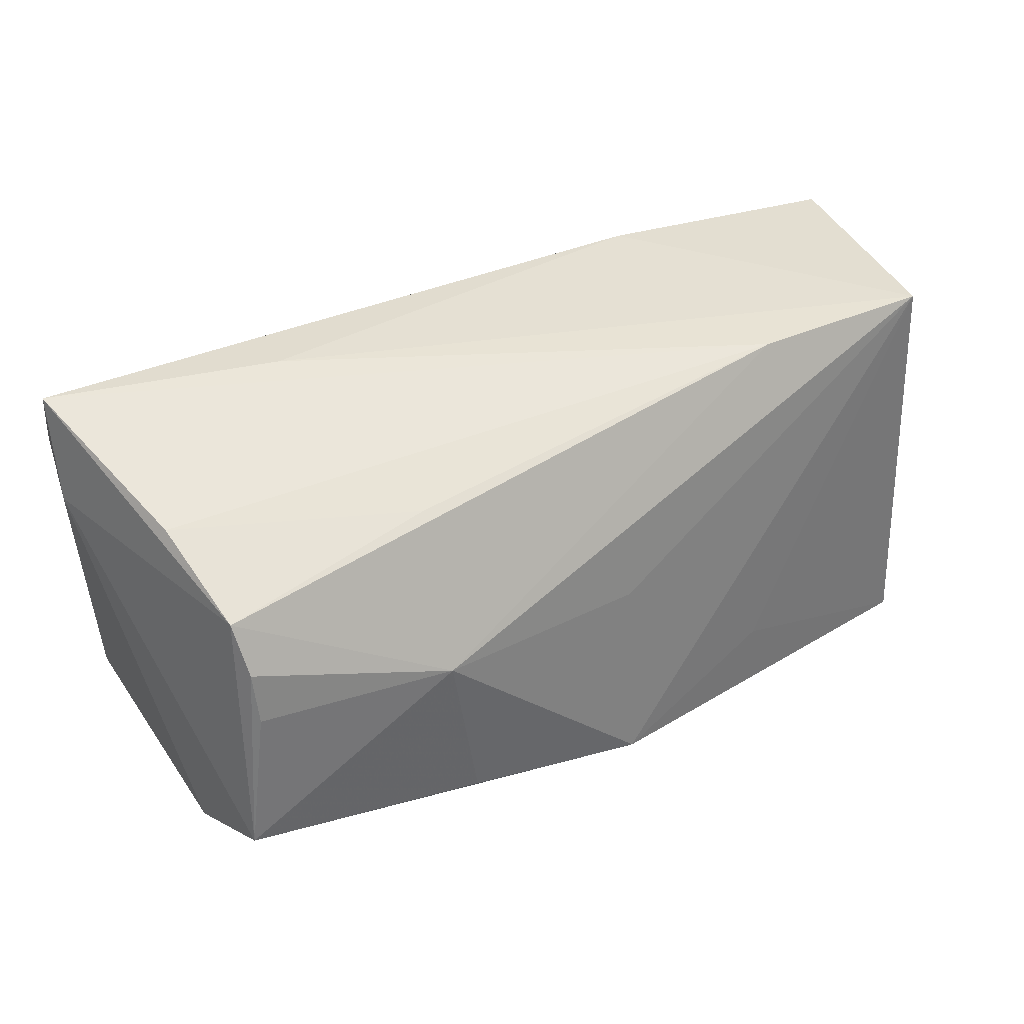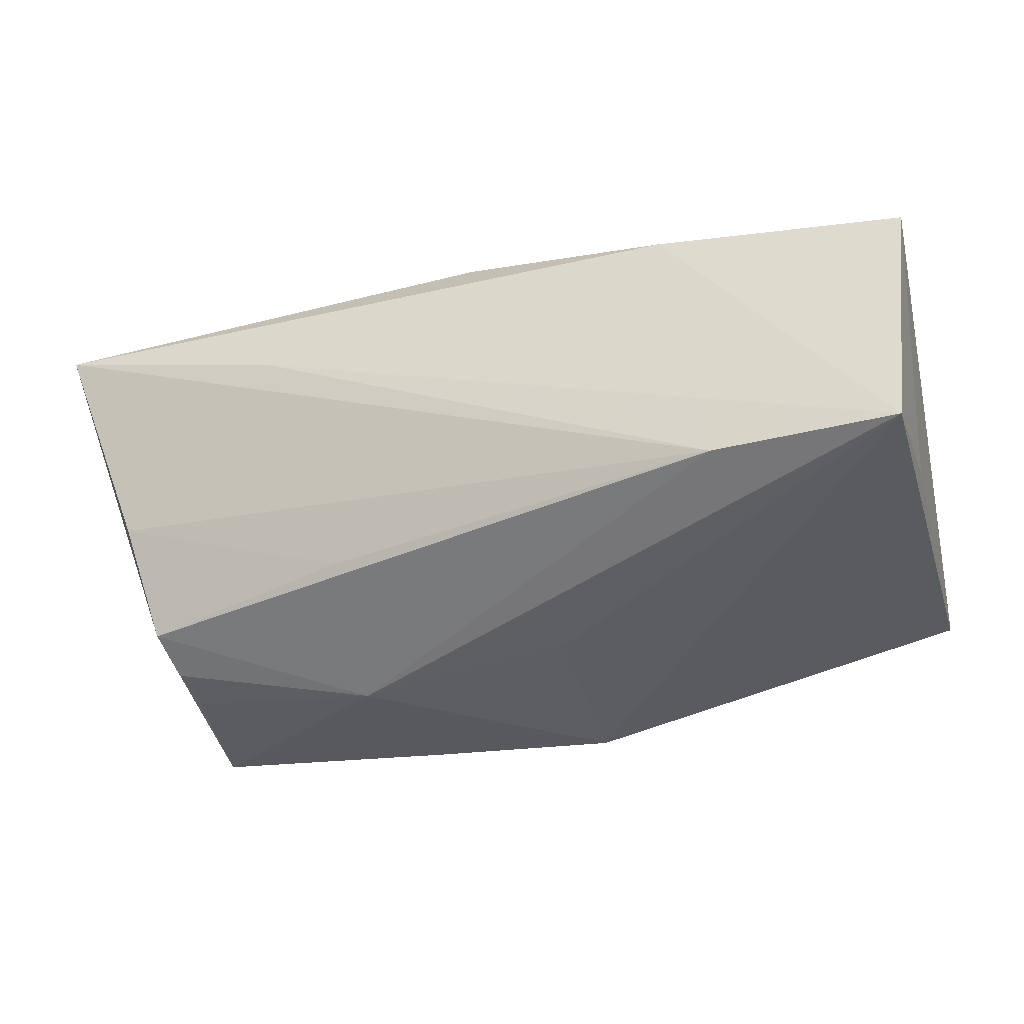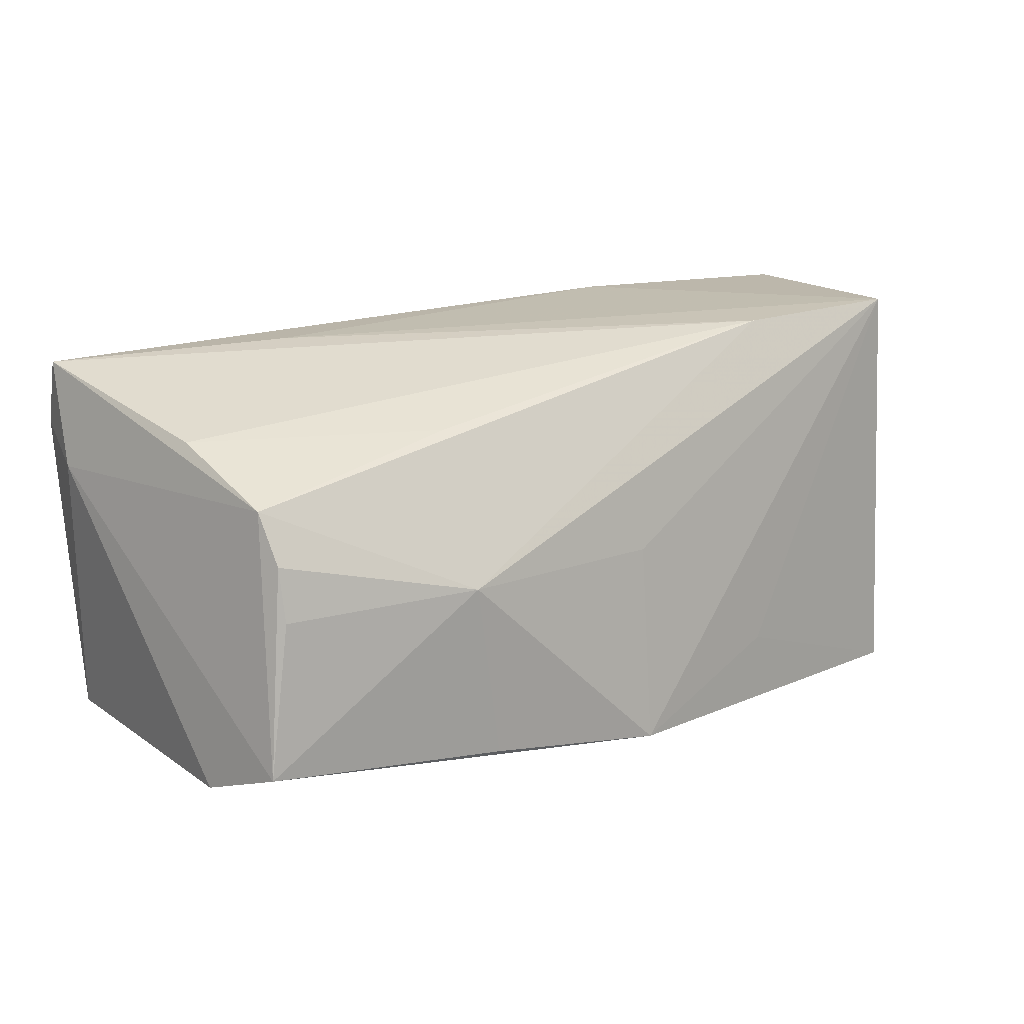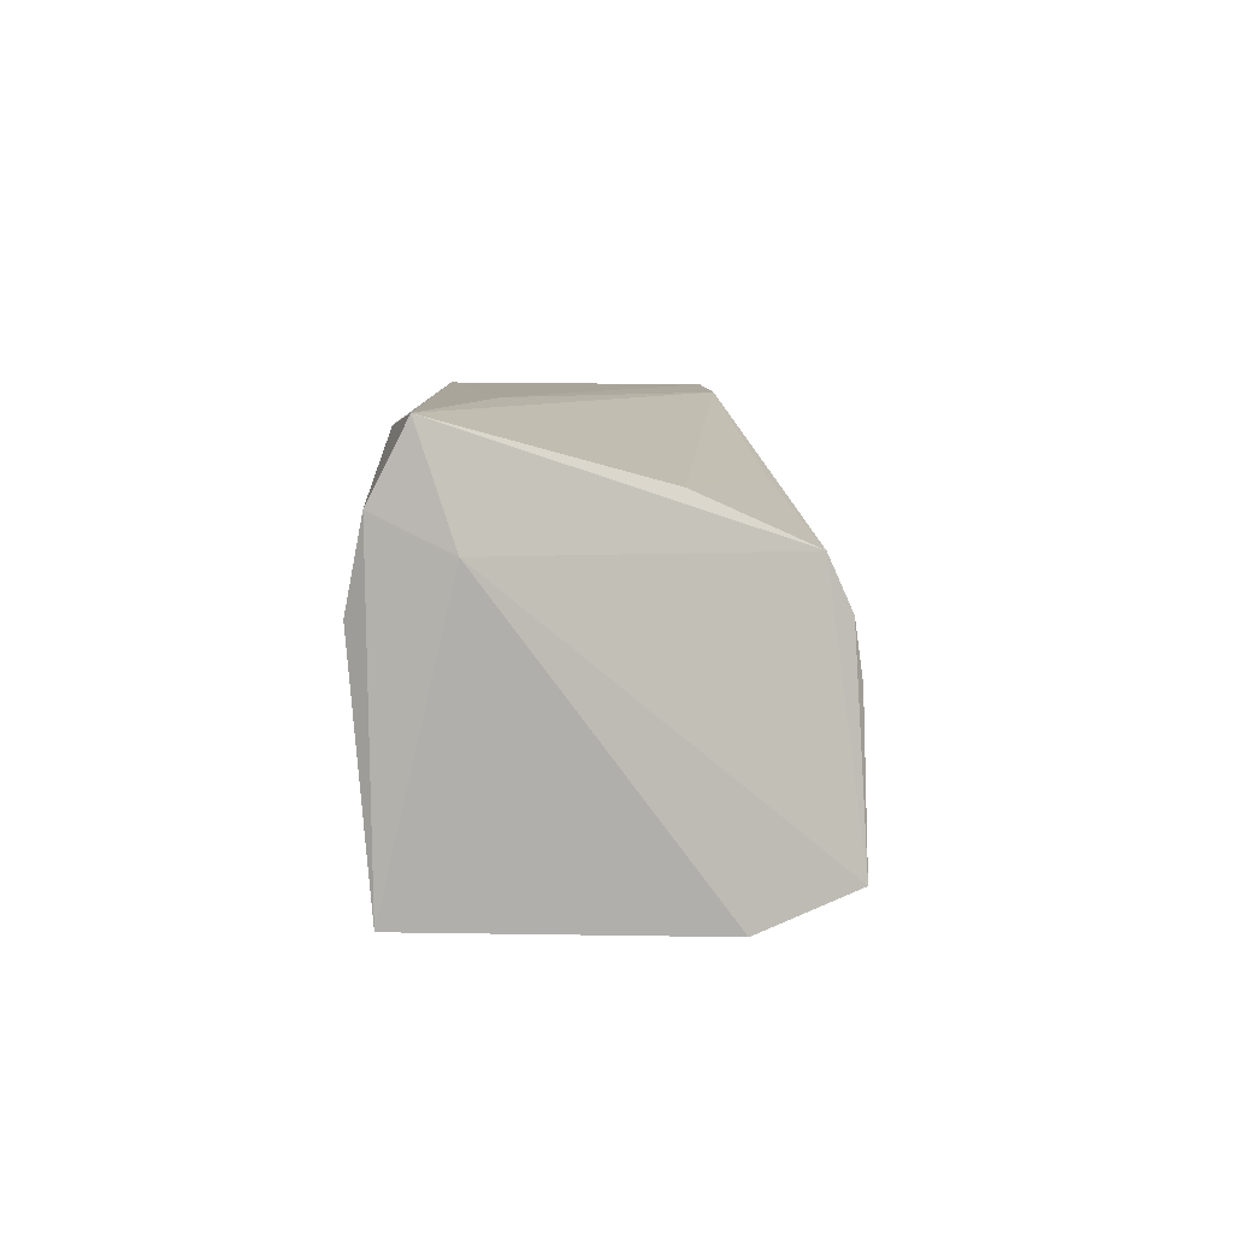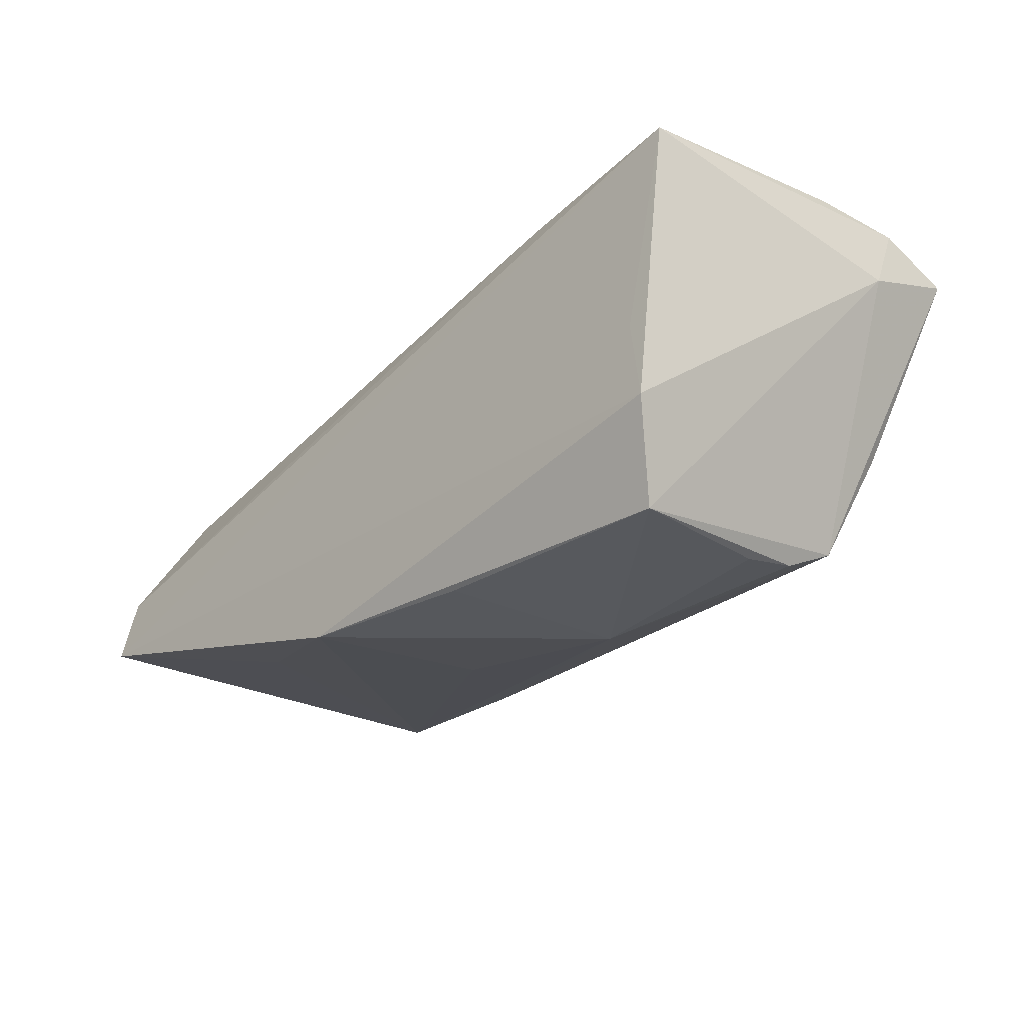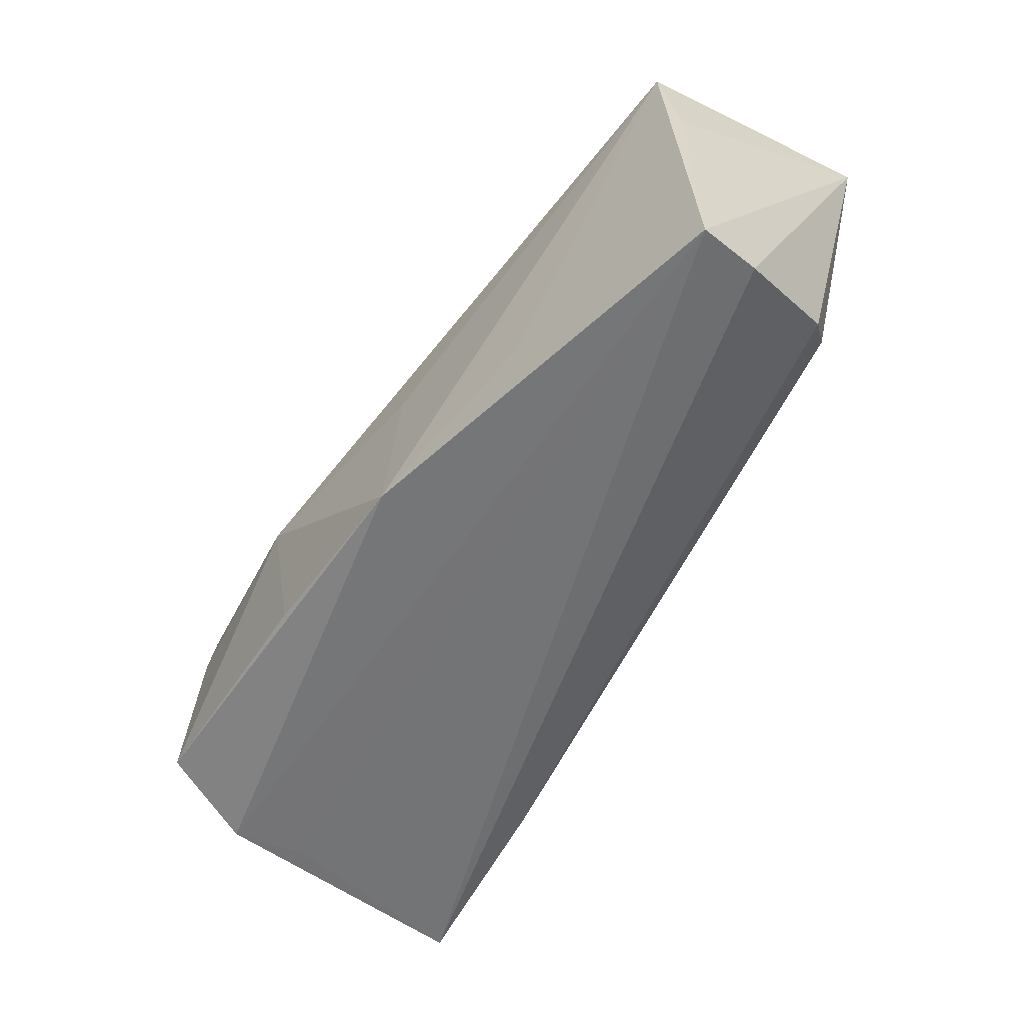
<metadata>
{"format":"obj","ext":"obj","renderer":"f3d","projection":"perspective","resolution":1024,"background":"white","views":[{"elev":36.0,"azim":154.5,"up":"+Y"},{"elev":-33.6,"azim":-166.0,"up":"+Z"},{"elev":14.4,"azim":148.6,"up":"+Y"},{"elev":5.2,"azim":89.3,"up":"+Y"},{"elev":-25.6,"azim":48.7,"up":"+Z"},{"elev":-57.8,"azim":-123.3,"up":"+Y"}]}
</metadata>
<code>
v 0.04617 -0.02413 -0.003248
v -0.04823 -0.01224 0.01241
v 0.01763 0.01645 -0.01611
v 0.02557 0.02452 0.01087
v -0.001082 0.0216 0.02368
v -0.05523 0.01138 -0.01095
v 0.0536 0.01474 0.02168
v 0.0509 -0.02314 0.02131
v 0.05163 0.004967 0.02368
v -0.05708 0.02655 0.01665
v 0.04255 0.00448 -0.02237
v -0.05654 -0.02575 -0.01236
v 0.04778 -0.02442 -0.01239
v 0.02864 -0.004038 0.02238
v 0.05443 0.01062 0.0133
v 0.04458 -0.0204 -0.02362
v 0.05423 0.02307 0.01742
v -0.05538 -0.02441 -0.004624
v -0.05129 -0.01654 0.008752
v -0.008303 -0.02533 -0.02381
v 0.04358 0.0105 -0.01963
v -0.02697 0.02655 0.01872
v 0.01839 -0.001036 -0.02562
v -0.03147 0.02539 -0.01329
v -0.02944 -0.01693 -0.01884
v 0.04216 -0.001987 -0.02328
v -0.05386 0.02655 -0.01268
v -0.007872 -0.0007037 -0.02206
v 0.01463 -0.02263 -0.02416
v 0.04663 0.0164 -0.006563
v 0.02751 -0.02115 0.01965
f 10 2 5
f 19 2 10
f 20 13 12
f 16 13 20
f 26 16 23
f 6 12 10
f 10 27 6
f 6 27 12
f 10 5 22
f 22 5 17
f 17 4 22
f 22 27 10
f 22 4 27
f 31 5 2
f 2 19 31
f 10 12 18
f 18 19 10
f 18 31 19
f 18 12 8
f 8 31 18
f 8 12 1
f 1 13 8
f 12 13 1
f 15 13 16
f 8 13 15
f 23 16 29
f 29 20 23
f 16 20 29
f 12 27 25
f 25 20 12
f 27 20 25
f 28 27 23
f 23 20 28
f 28 20 27
f 17 15 21
f 21 15 16
f 17 5 7
f 5 9 7
f 7 9 8
f 8 15 7
f 7 15 17
f 14 31 8
f 5 31 14
f 8 9 14
f 14 9 5
f 24 4 17
f 27 4 24
f 23 27 24
f 24 21 23
f 11 26 23
f 23 21 11
f 16 26 11
f 11 21 16
f 17 21 30
f 30 24 17
f 21 24 3
f 3 30 21
f 24 30 3

</code>
